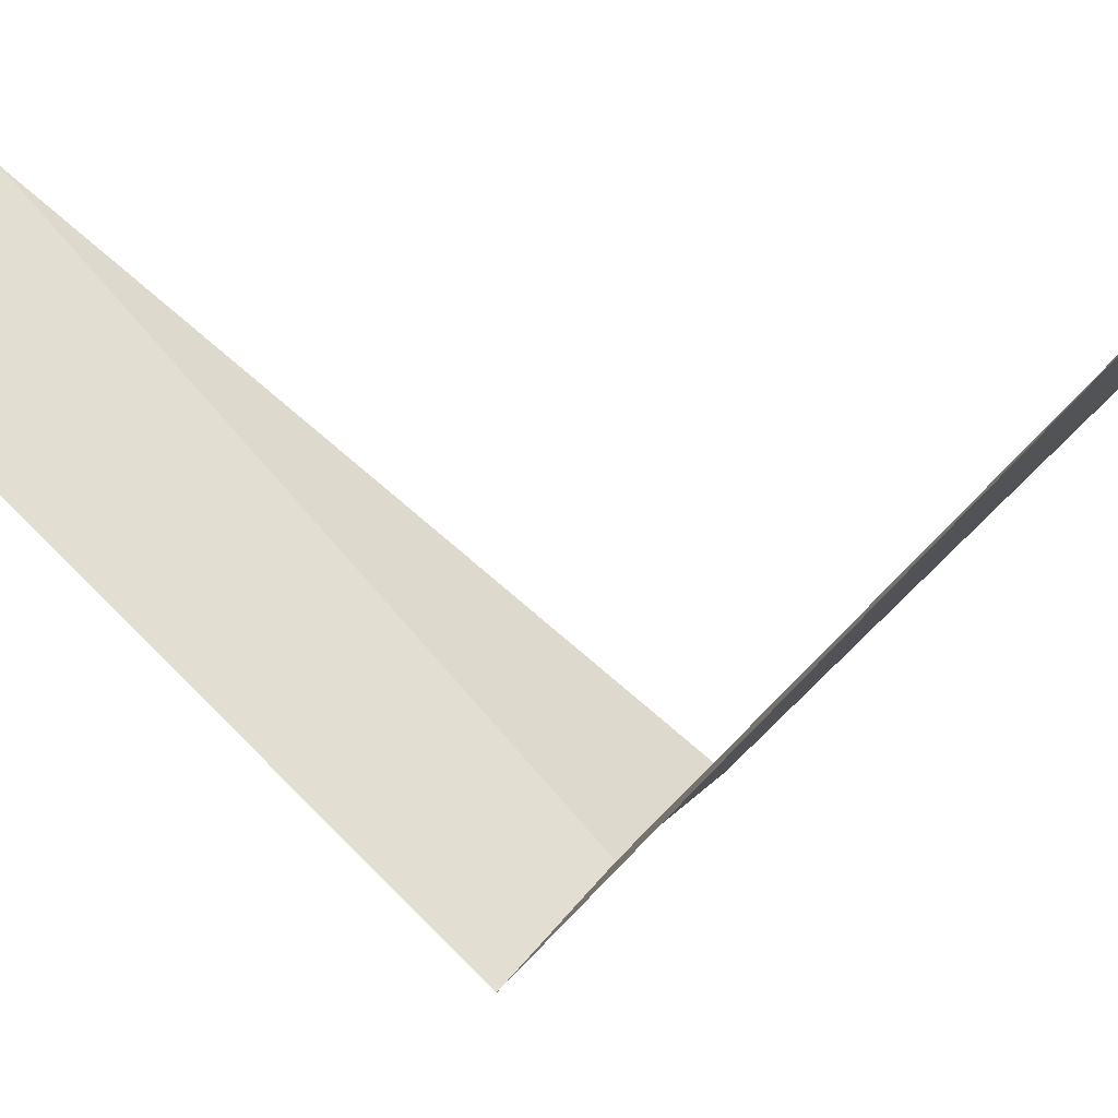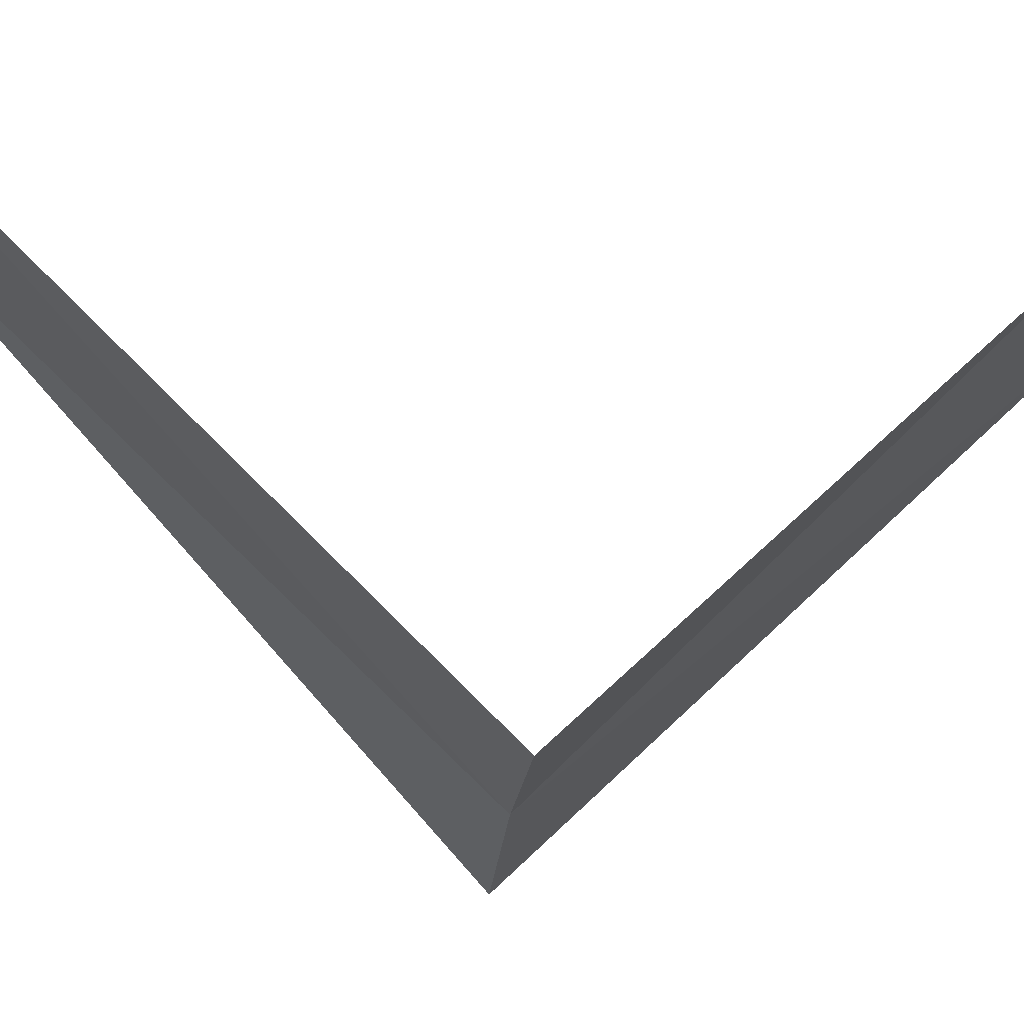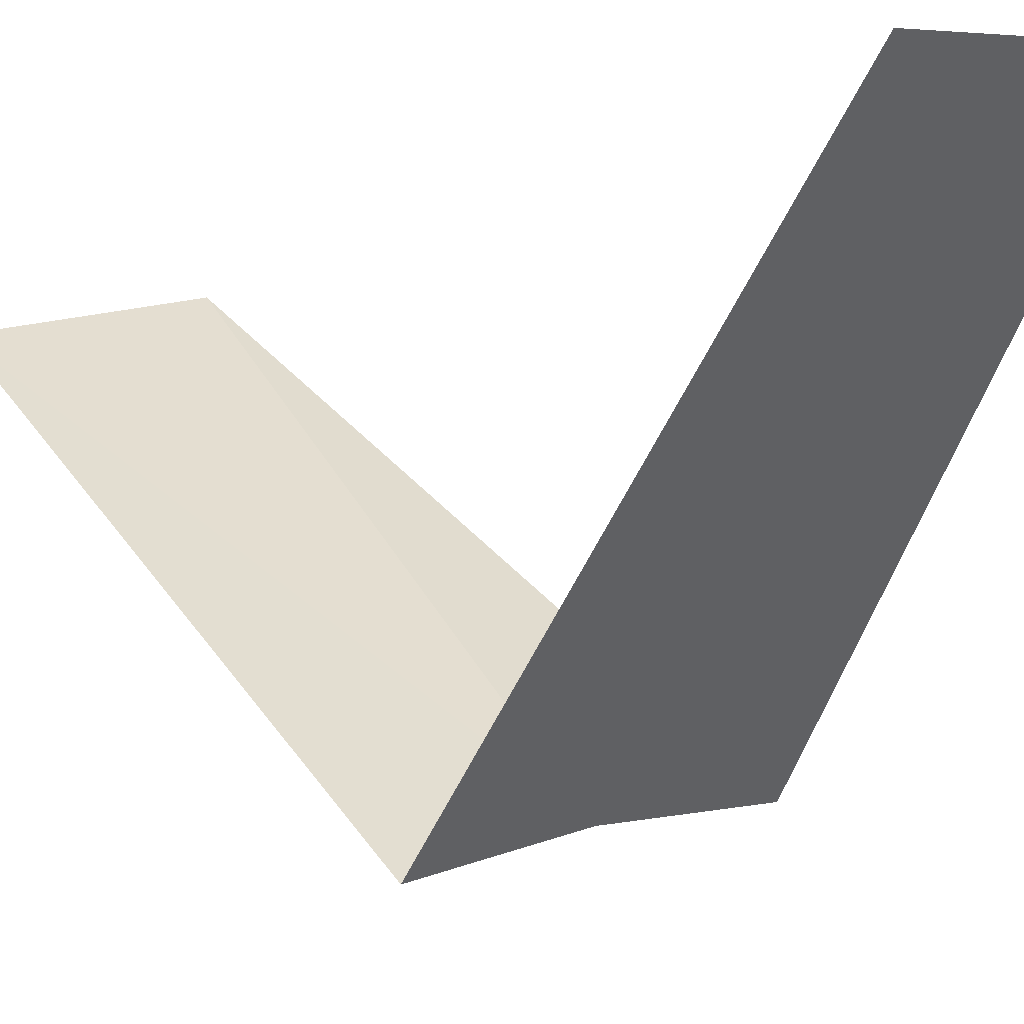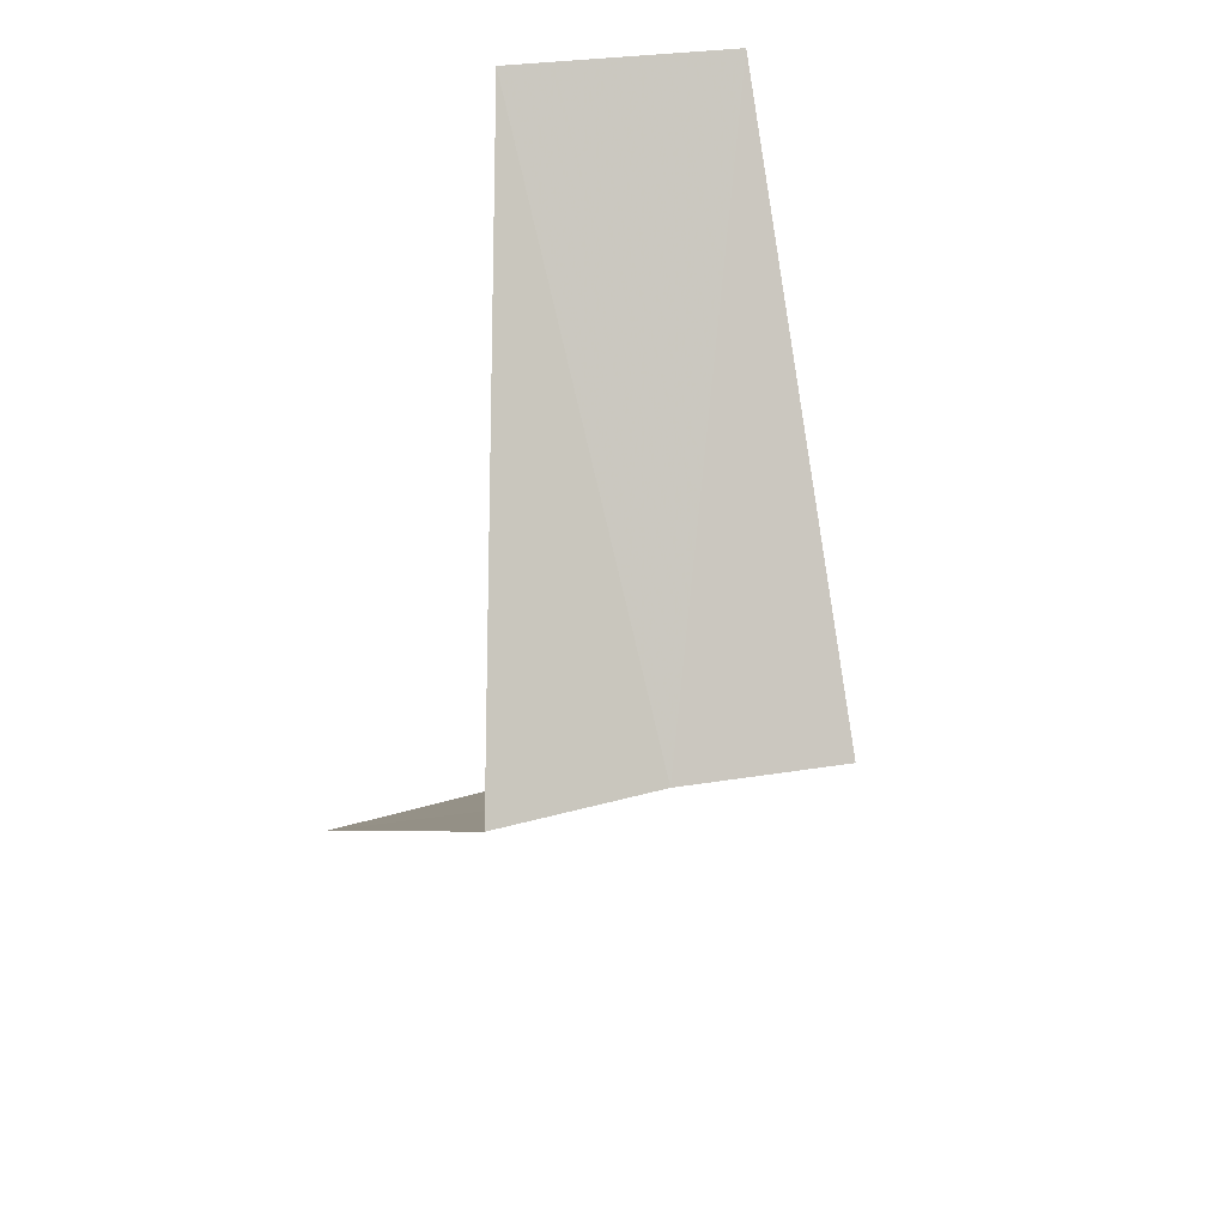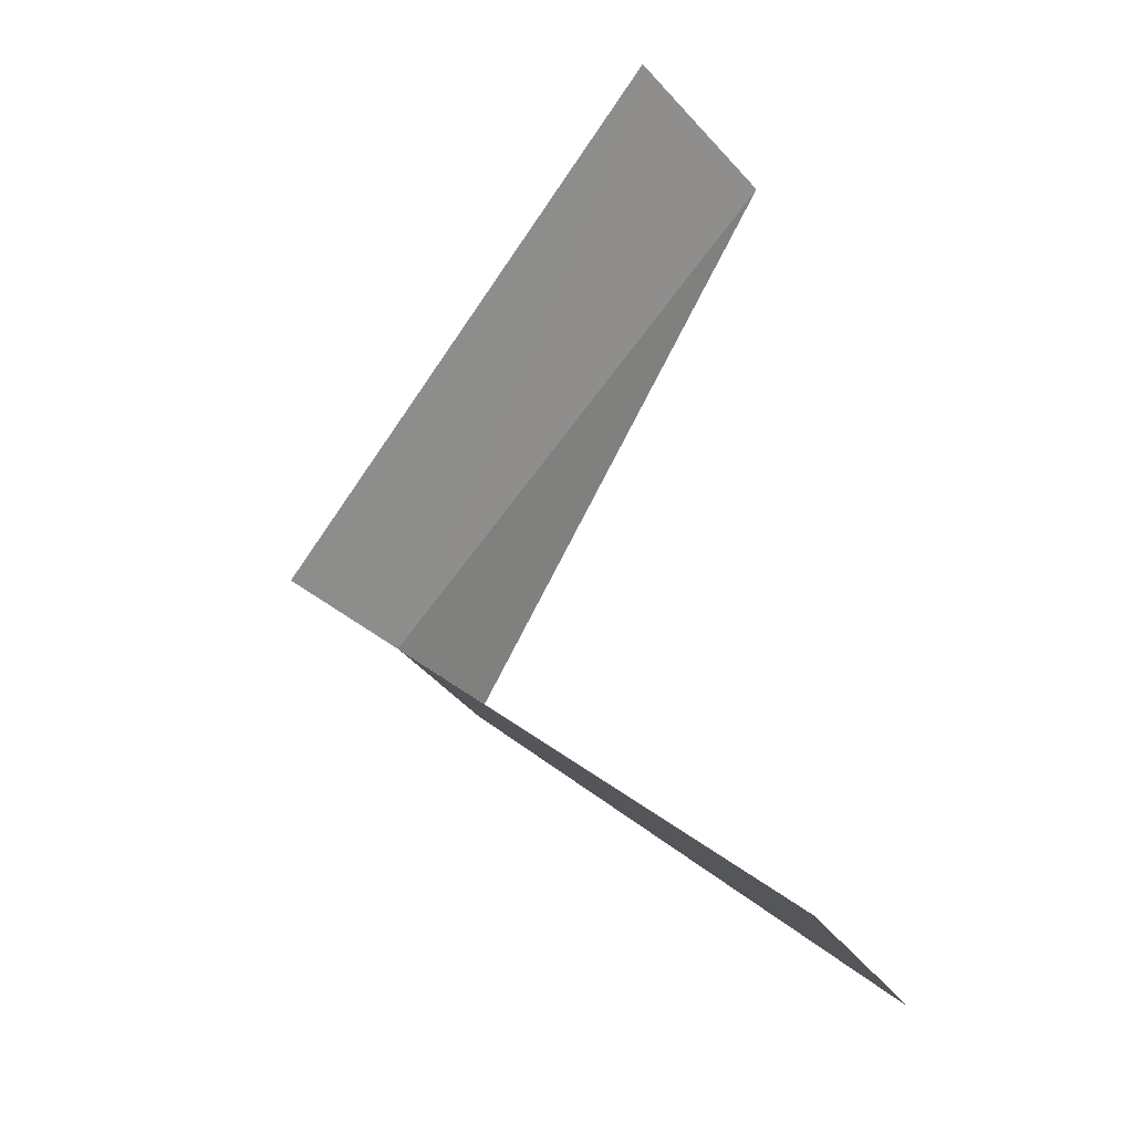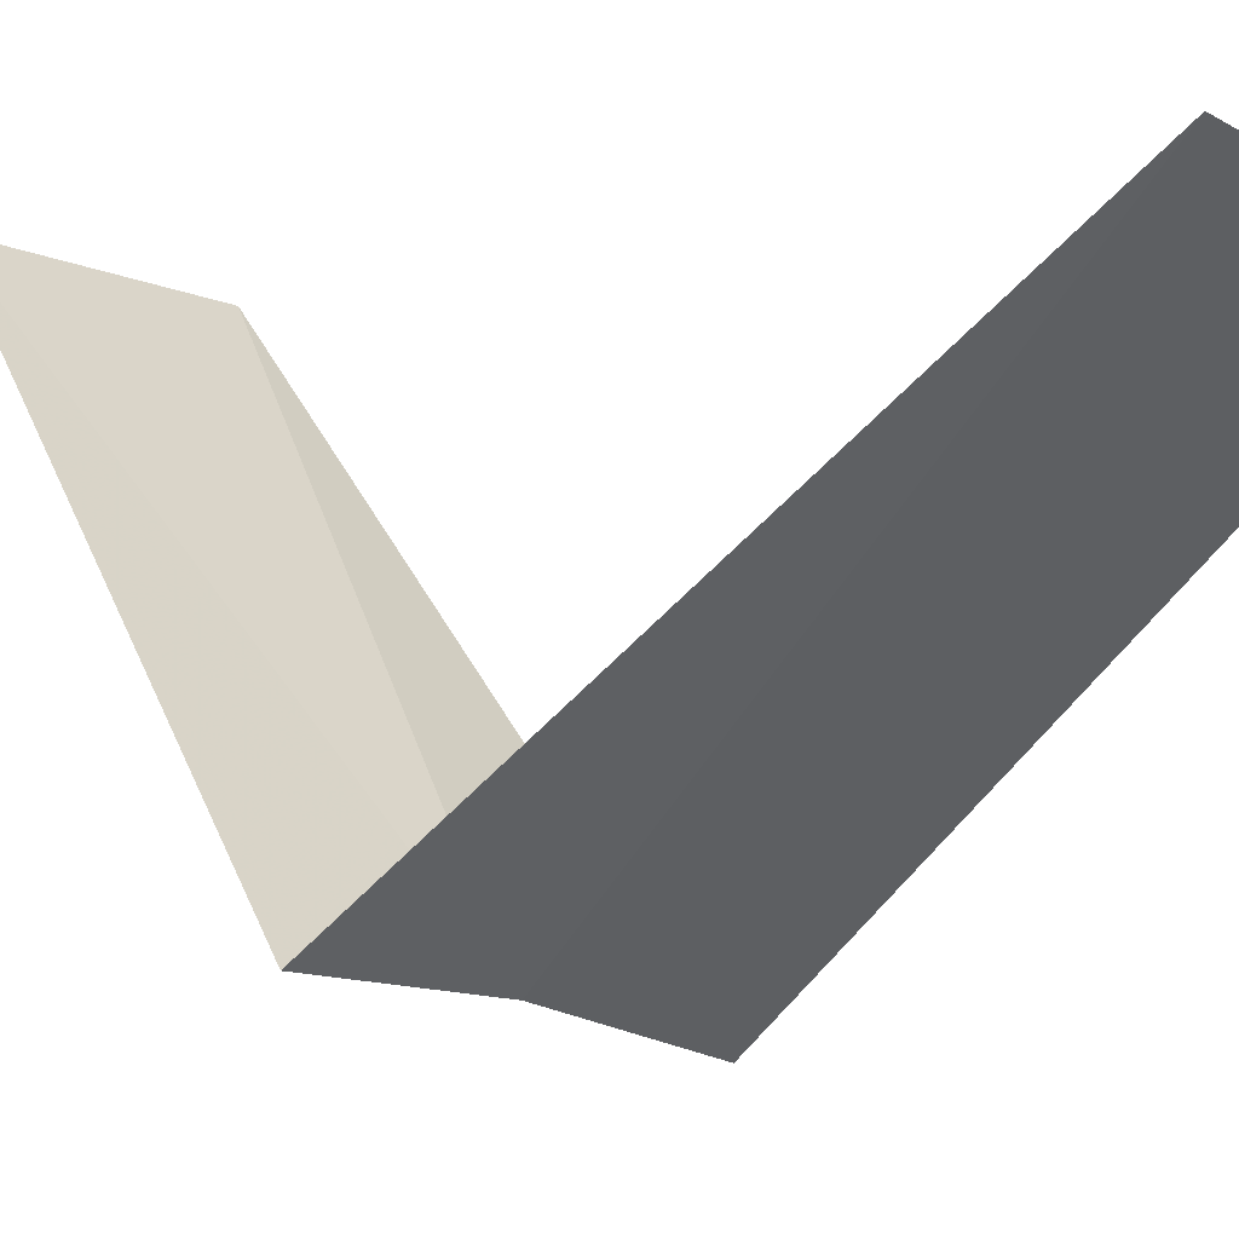
<metadata>
{"format":"obj","ext":"obj","renderer":"f3d","projection":"perspective","resolution":1024,"background":"white","views":[{"elev":11.2,"azim":123.8,"up":"+Y"},{"elev":-10.3,"azim":-88.9,"up":"+Y"},{"elev":-7.8,"azim":148.6,"up":"+Y"},{"elev":43.1,"azim":-30.2,"up":"+Z"},{"elev":-38.5,"azim":110.6,"up":"+Z"},{"elev":-2.8,"azim":-36.6,"up":"+Y"}]}
</metadata>
<code>
v 0.5621 2.947 21.44
v 0.2512 3.992 20.48
v 0.7495 3.929 20.44
v 0.1884 2.994 21.48
v 0.9271 2.853 21.4
v 0.7495 3.929 22.44
v 1.236 3.804 22.4
f 1 3 2
f 1 2 4
f 1 5 3
f 1 4 6
f 1 7 5
f 1 6 7

</code>
